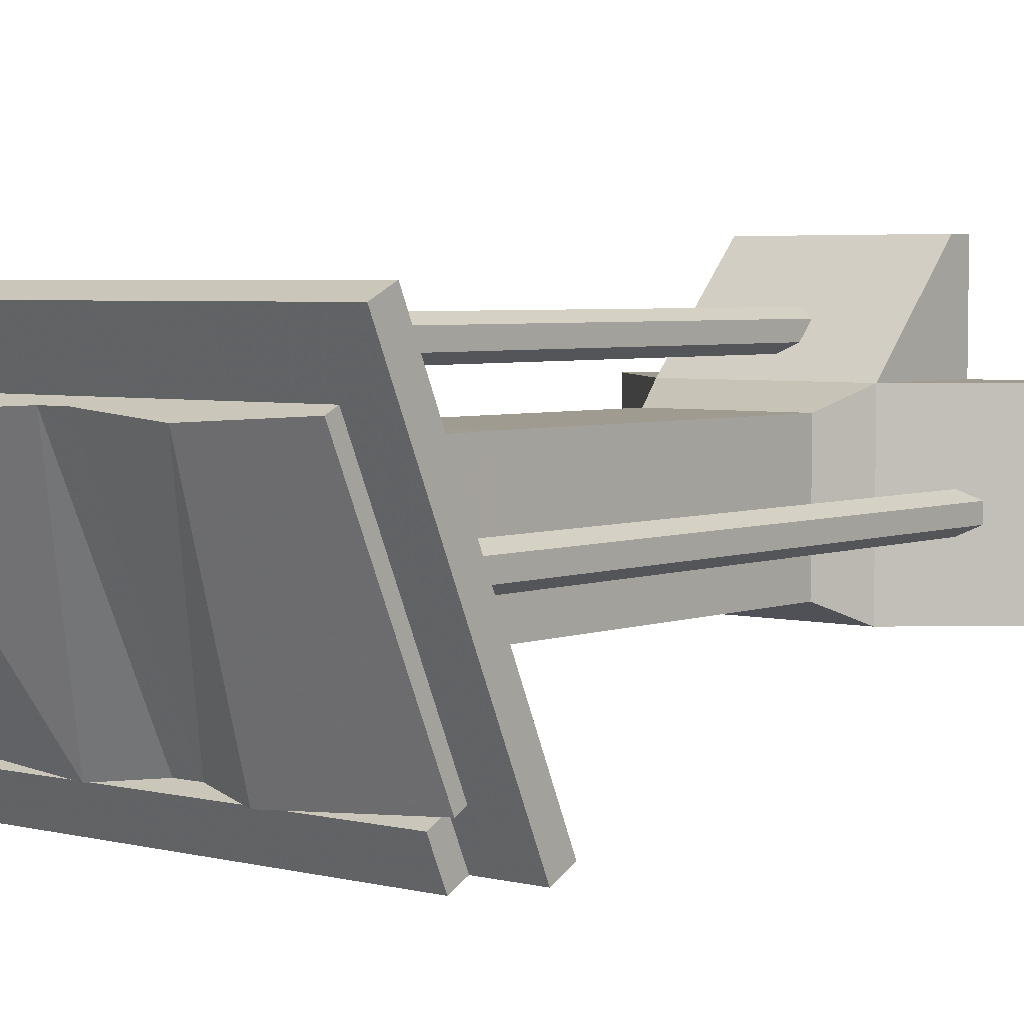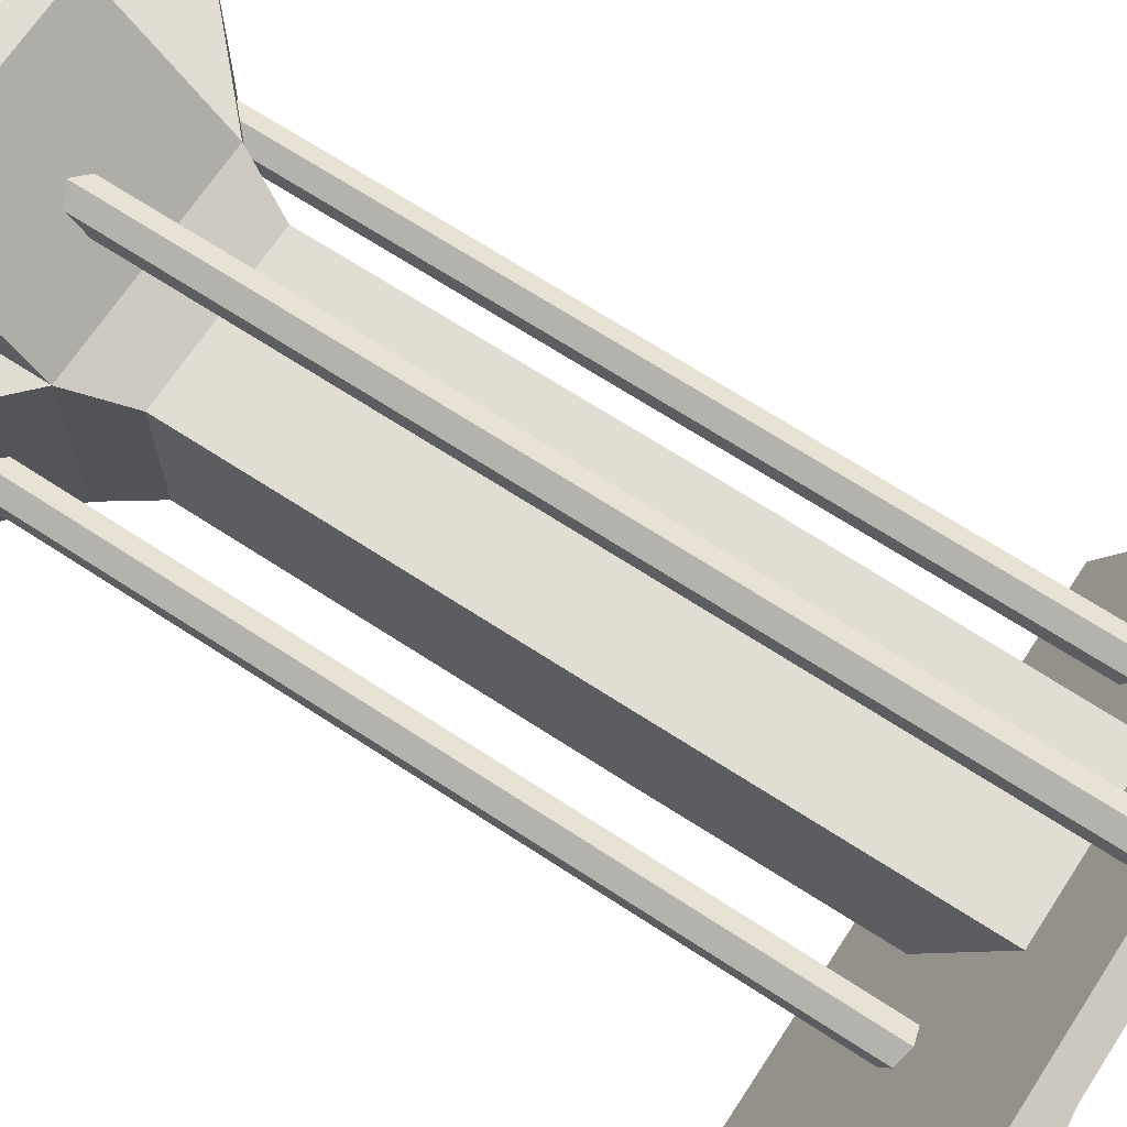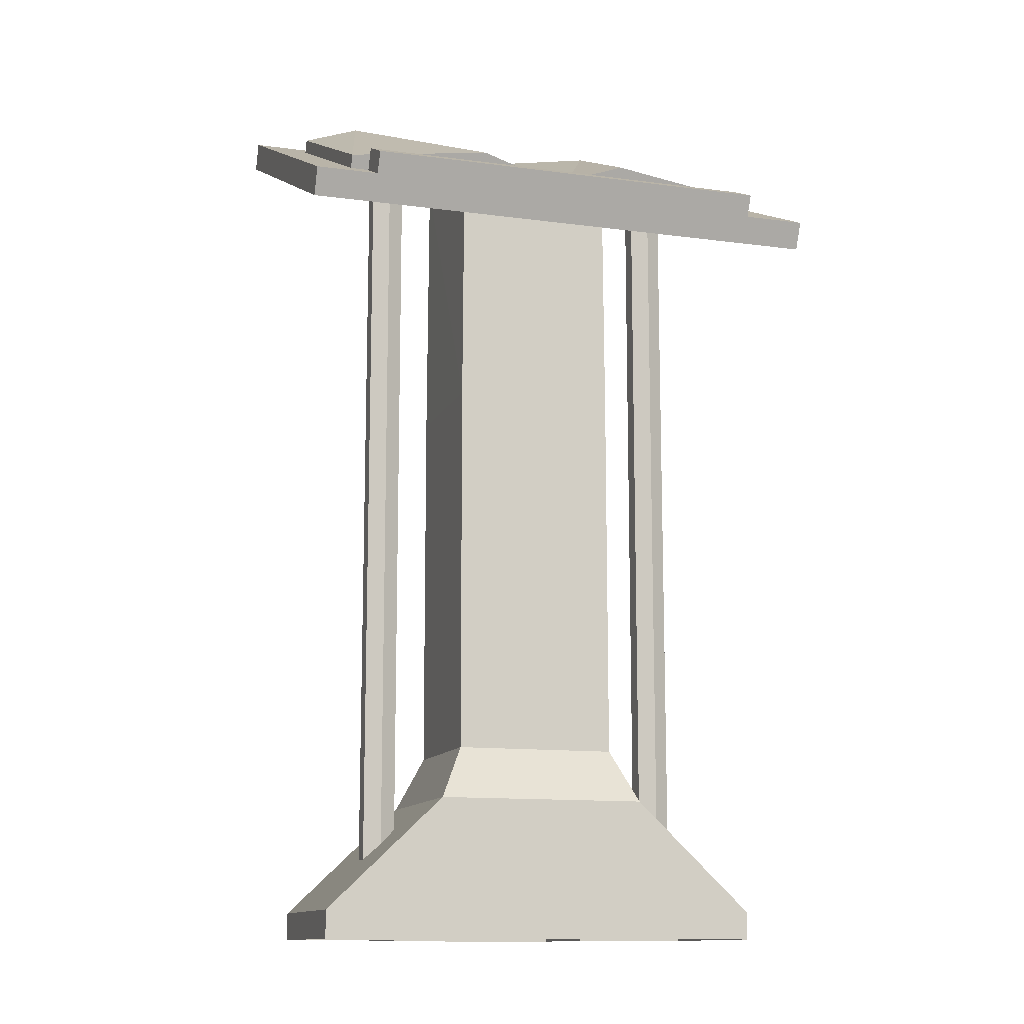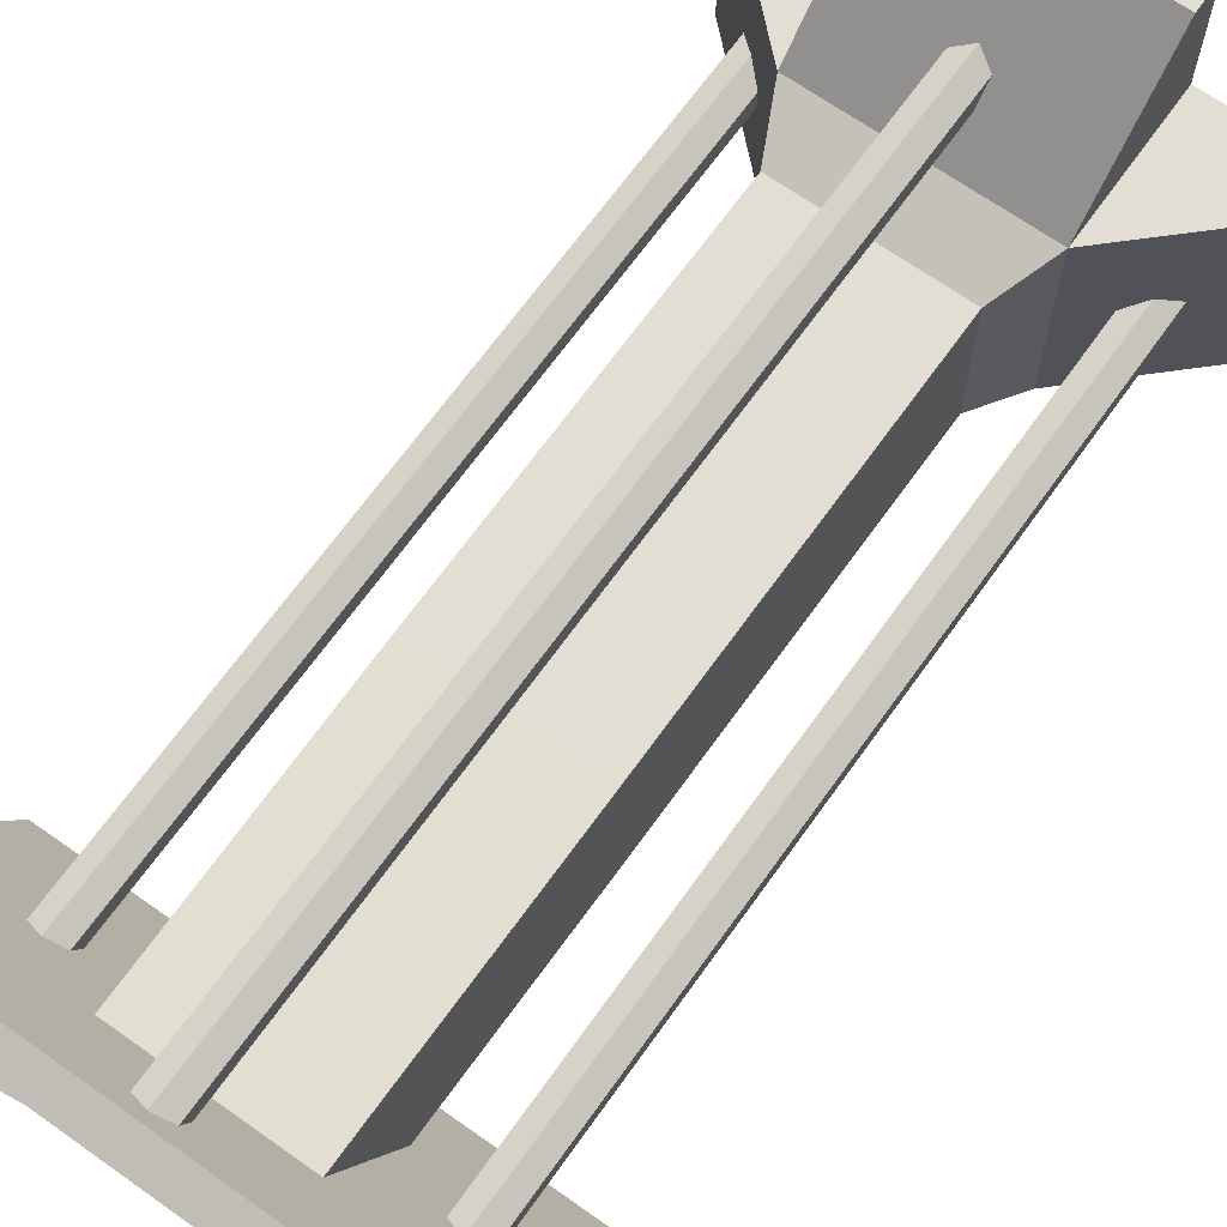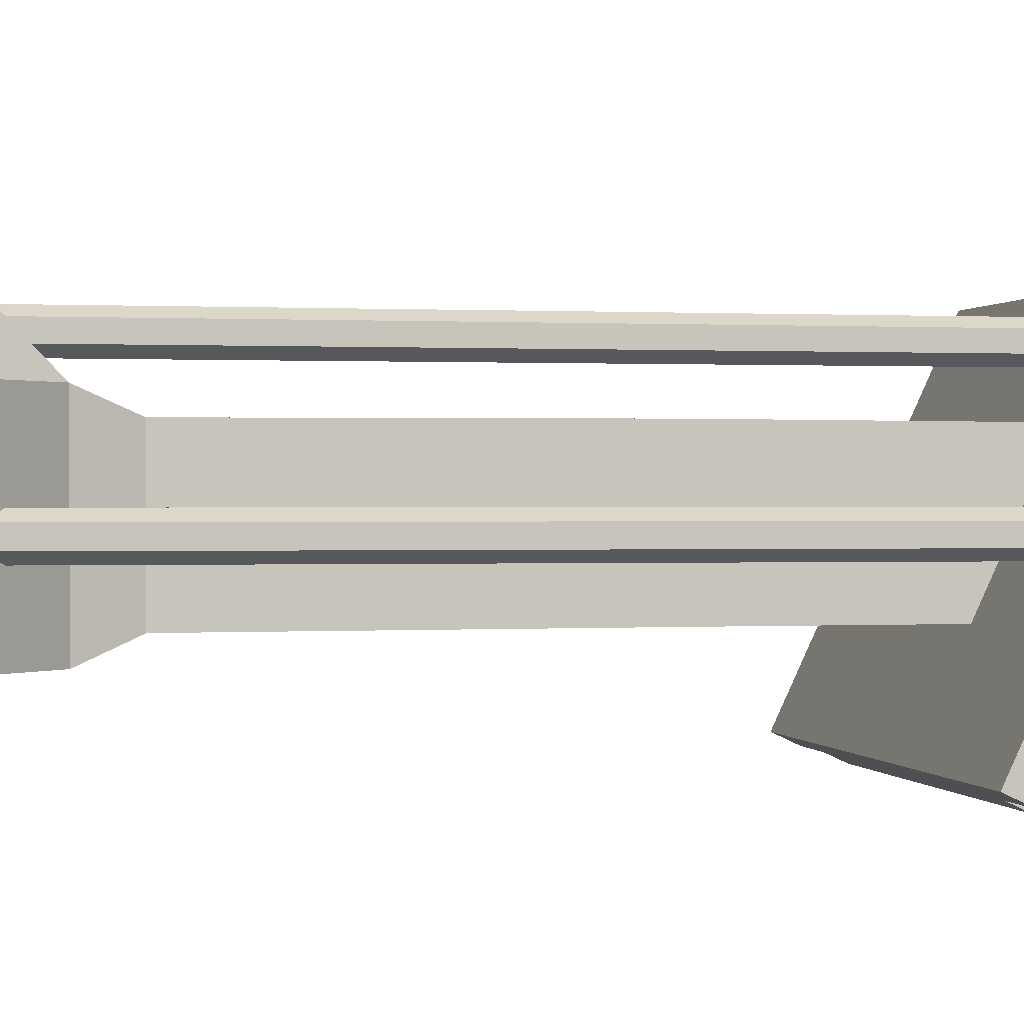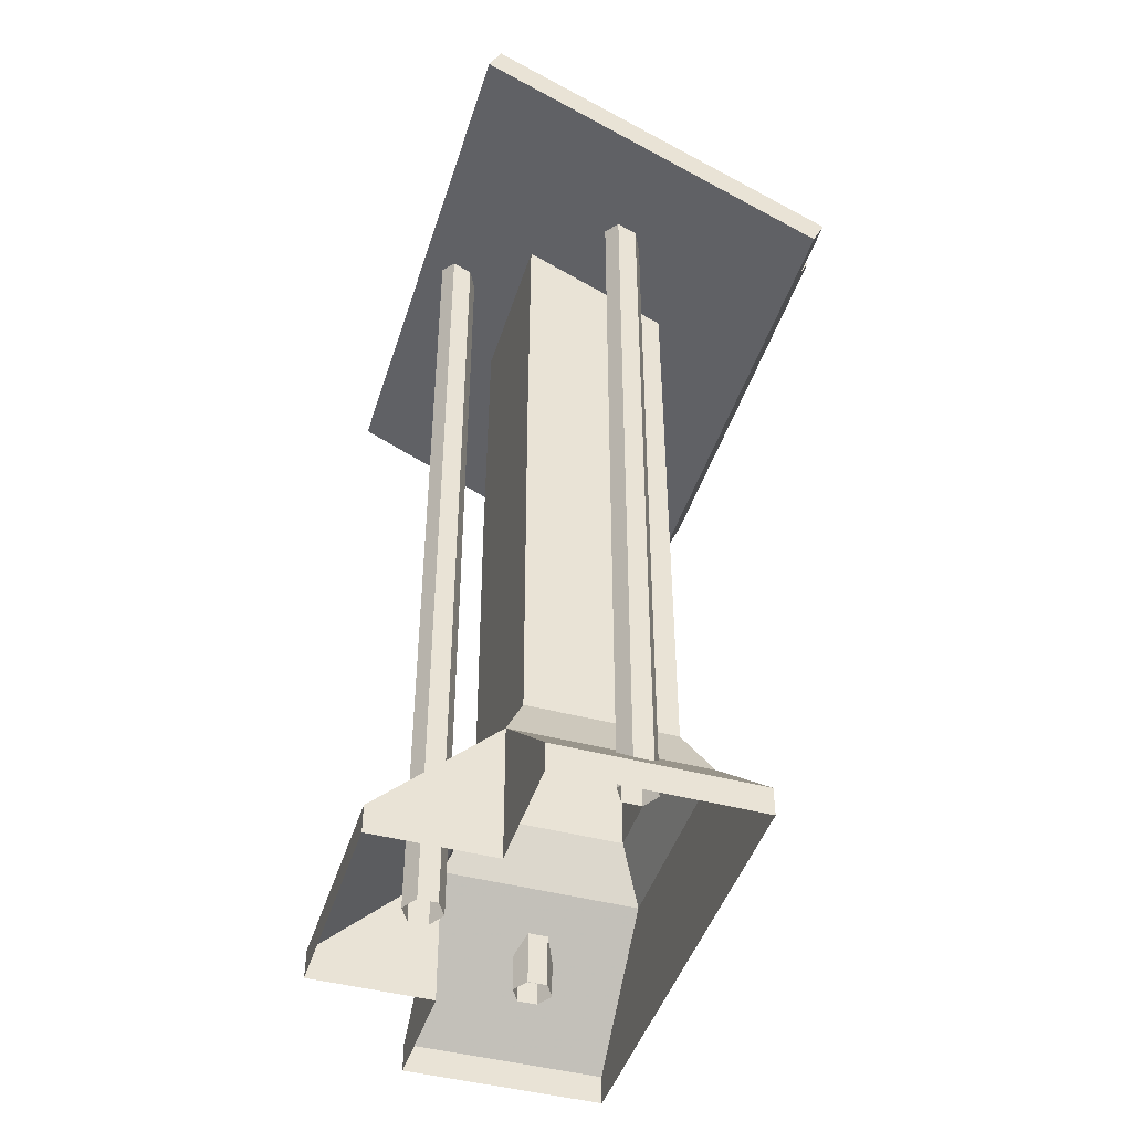
<metadata>
{"format":"obj","ext":"obj","renderer":"f3d","projection":"perspective","resolution":1024,"background":"white","views":[{"elev":4.3,"azim":-141.4,"up":"+Z"},{"elev":68.2,"azim":123.2,"up":"+Z"},{"elev":-12.4,"azim":162.5,"up":"+Y"},{"elev":67.4,"azim":-144.6,"up":"+Z"},{"elev":0.2,"azim":78.5,"up":"+Z"},{"elev":-45.0,"azim":72.7,"up":"+Y"}]}
</metadata>
<code>
g Cylinder
v 8.129 1.224 18.39
v 8.129 128.5 18.39
v 8.129 1.224 15.65
v 8.129 1.224 15.65
v 8.129 128.5 15.65
v 8.129 128.5 15.65
v 5.762 1.224 17.02
v 5.762 1.224 17.02
v 5.762 128.5 17.02
v 5.762 128.5 17.02
v 5.762 1.224 19.75
v 5.762 1.224 19.75
v 5.762 128.5 19.75
v 5.762 128.5 19.75
v 8.129 1.224 21.12
v 8.129 1.224 21.12
v 8.129 128.5 21.12
v 8.129 128.5 21.12
v 10.5 1.224 19.75
v 10.5 1.224 19.75
v 10.5 128.5 19.75
v 10.5 128.5 19.75
v 10.5 1.224 17.02
v 10.5 1.224 17.02
v 10.5 128.5 17.02
v 10.5 128.5 17.02
v 46.75 129.9 24.25
v 46.75 133.7 22.47
v 46.75 106.3 -26.51
v 46.75 110.1 -28.28
v -30.78 106.3 -26.51
v -30.78 110.1 -28.28
v -30.78 129.9 24.25
v -30.78 133.7 22.47
v 19.6 123 9.395
v 19.6 113.2 -11.65
v -3.628 113.2 -11.65
v -3.628 123 9.395
v 19.77 82.44 9.562
v 19.77 82.5 -11.71
v -3.805 82.5 -11.71
v -3.805 82.44 9.562
v 19.77 27.54 9.398
v 19.77 27.6 -11.87
v -3.805 27.6 -11.87
v -3.805 27.54 9.398
v 23.37 19.83 12.62
v 23.37 19.91 -15.14
v -7.406 19.91 -15.14
v -7.406 19.83 12.62
v 23.37 -0.4735 12.56
v 23.37 -0.3905 -15.2
v -7.406 -0.3905 -15.2
v -7.406 -0.4735 12.56
v -24.51 3.667 -15.19
v -24.51 3.584 12.57
v -24.51 -0.3933 -15.2
v -24.51 -0.4763 12.56
v 40.47 3.584 12.57
v 40.47 3.667 -15.19
v 40.47 -0.4763 12.56
v 40.47 -0.3933 -15.2
v 23.37 3.533 29.67
v -7.406 3.533 29.67
v 23.37 -0.5275 29.66
v -7.406 -0.5275 29.66
v 46.75 112.9 -22.18
v -30.78 112.9 -22.18
v -21.73 133.7 22.47
v -21.73 110.1 -28.28
v -21.73 112.9 -22.18
v 37.69 133.7 22.47
v 37.69 110.1 -28.28
v 37.69 112.9 -22.18
v -21.73 113.1 -29.67
v -21.73 115.9 -23.57
v 37.69 113.1 -29.67
v 37.69 115.9 -23.57
v 30.09 7.929 -2.203
v 30.09 120.1 -2.203
v 30.09 7.929 -4.936
v 30.09 7.929 -4.936
v 30.09 120.1 -4.936
v 30.09 120.1 -4.936
v 27.72 7.929 -3.57
v 27.72 7.929 -3.57
v 27.72 120.1 -3.57
v 27.72 120.1 -3.57
v 27.72 7.929 -0.8359
v 27.72 7.929 -0.8359
v 27.72 120.1 -0.8359
v 27.72 120.1 -0.8359
v 30.09 7.929 0.5309
v 30.09 7.929 0.5309
v 30.09 120.1 0.5309
v 30.09 120.1 0.5309
v 32.46 7.929 -0.8359
v 32.46 7.929 -0.8359
v 32.46 120.1 -0.8359
v 32.46 120.1 -0.8359
v 32.46 7.929 -3.57
v 32.46 7.929 -3.57
v 32.46 120.1 -3.57
v 32.46 120.1 -3.57
v -14.12 7.929 -2.203
v -14.12 120.1 -2.203
v -14.12 7.929 -4.936
v -14.12 7.929 -4.936
v -14.12 120.1 -4.936
v -14.12 120.1 -4.936
v -11.76 7.929 -3.57
v -11.76 7.929 -3.57
v -11.76 120.1 -3.57
v -11.76 120.1 -3.57
v -11.76 7.929 -0.8359
v -11.76 7.929 -0.8359
v -11.76 120.1 -0.8359
v -11.76 120.1 -0.8359
v -14.12 7.929 0.5309
v -14.12 7.929 0.5309
v -14.12 120.1 0.5309
v -14.12 120.1 0.5309
v -16.49 7.929 -0.8359
v -16.49 7.929 -0.8359
v -16.49 120.1 -0.8359
v -16.49 120.1 -0.8359
v -16.49 7.929 -3.57
v -16.49 7.929 -3.57
v -16.49 120.1 -3.57
v -16.49 120.1 -3.57
v 40.2 129.6 14.13
v 40.2 131.6 13.19
v 40.2 113.1 -21.24
v 40.2 115.1 -22.18
v 7.984 113.1 -21.24
v 7.984 115.1 -22.18
v 7.984 129.6 14.13
v 7.984 131.6 13.19
v -24.23 129.6 14.13
v -24.23 131.6 13.19
v -24.23 113.1 -21.24
v -24.23 115.1 -22.18
v 9.99 129.6 14.13
v 9.99 131.6 13.19
v 9.99 113.1 -21.24
v 9.99 115.1 -22.18
v 5.978 113.1 -21.24
v 5.978 115.1 -22.18
v 5.978 129.6 14.13
v 5.978 131.6 13.19
v 32.27 129.6 14.13
v 32.06 134 12.06
v 24.32 113.1 -21.24
v 19.52 117.5 -23.32
v -8.638 129.6 14.13
v -8.481 133.7 12.22
v -2.704 113.1 -21.24
v -2.548 117.8 -23.43
f 29 30 67 28 27
f 33 34 68 32 31
f 31 32 70 73 30 29
f 27 28 72 69 34 33
f 152 144 143 151
f 8 9 5 4
f 156 150 148 158
f 154 134 133 153
f 12 13 9 8
f 117 121 120 116
f 150 138 136 148
f 16 17 13 12
f 149 147 135 137
f 154 146 144 152
f 20 21 17 16
f 146 154 153 145
f 153 133 131 151
f 24 25 21 20
f 121 125 124 120
f 155 139 141 157
f 4 5 25 24
f 144 138 137 143
f 71 70 32 68
f 158 148 147 157
f 31 37 38 33
f 29 36 37 31
f 27 35 36 29
f 33 38 35 27
f 37 41 42 38
f 36 40 41 37
f 35 39 40 36
f 38 42 39 35
f 41 45 46 42
f 40 44 45 41
f 39 43 44 40
f 42 46 43 39
f 45 49 50 46
f 44 48 49 45
f 43 47 48 44
f 46 50 47 43
f 55 57 58 56
f 48 52 53 49
f 59 61 62 60
f 64 66 65 63
f 49 55 56 50
f 53 57 55 49
f 158 142 140 156
f 50 56 58 54
f 47 59 60 48
f 51 61 59 47
f 156 140 139 155
f 48 60 62 52
f 50 64 63 47
f 54 66 64 50
f 157 147 149 155
f 47 63 65 51
f 74 72 28 67
f 76 78 77 75
f 71 68 34 69
f 74 71 69 72
f 74 67 30 73
f 71 76 75 70
f 74 78 76 71
f 73 77 78 74
f 70 75 77 73
f 133 134 132 131
f 86 87 83 82
f 146 136 138 144
f 145 135 136 146
f 90 91 87 86
f 125 129 128 124
f 137 138 136 135
f 94 95 91 90
f 145 153 151 143
f 151 131 132 152
f 98 99 95 94
f 148 136 135 147
f 134 154 152 132
f 102 103 99 98
f 129 109 108 128
f 135 145 143 137
f 82 83 103 102
f 150 156 155 149
f 140 142 141 139
f 109 113 112 108
f 142 158 157 141
f 136 138 137 135
f 113 117 116 112
f 138 150 149 137

</code>
